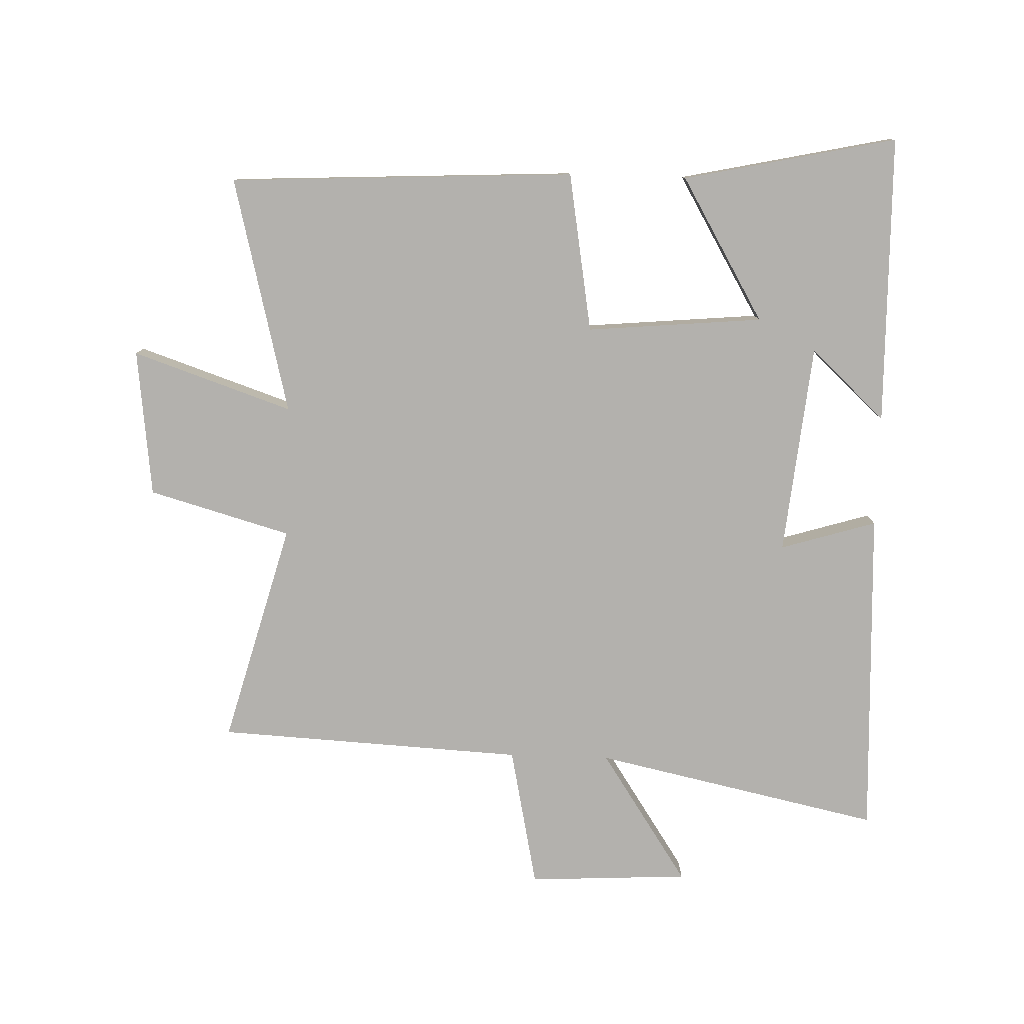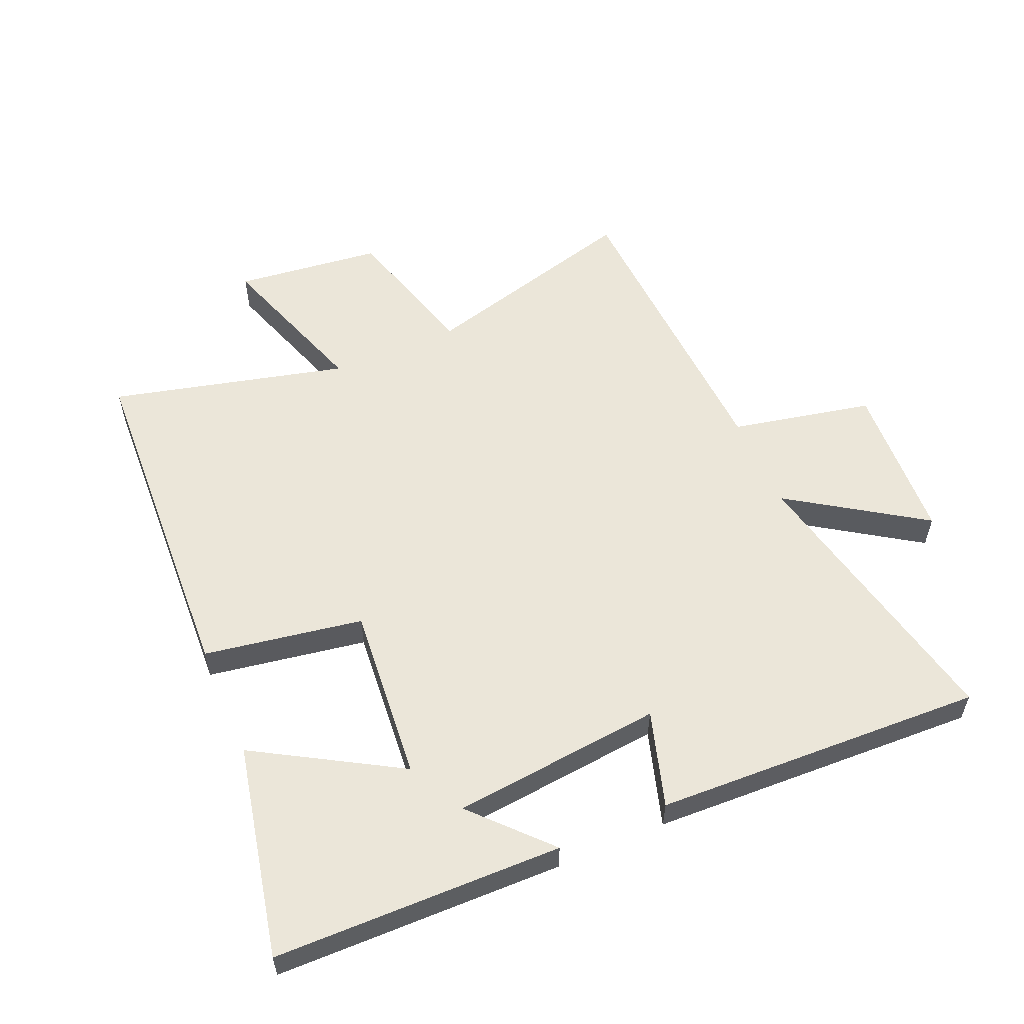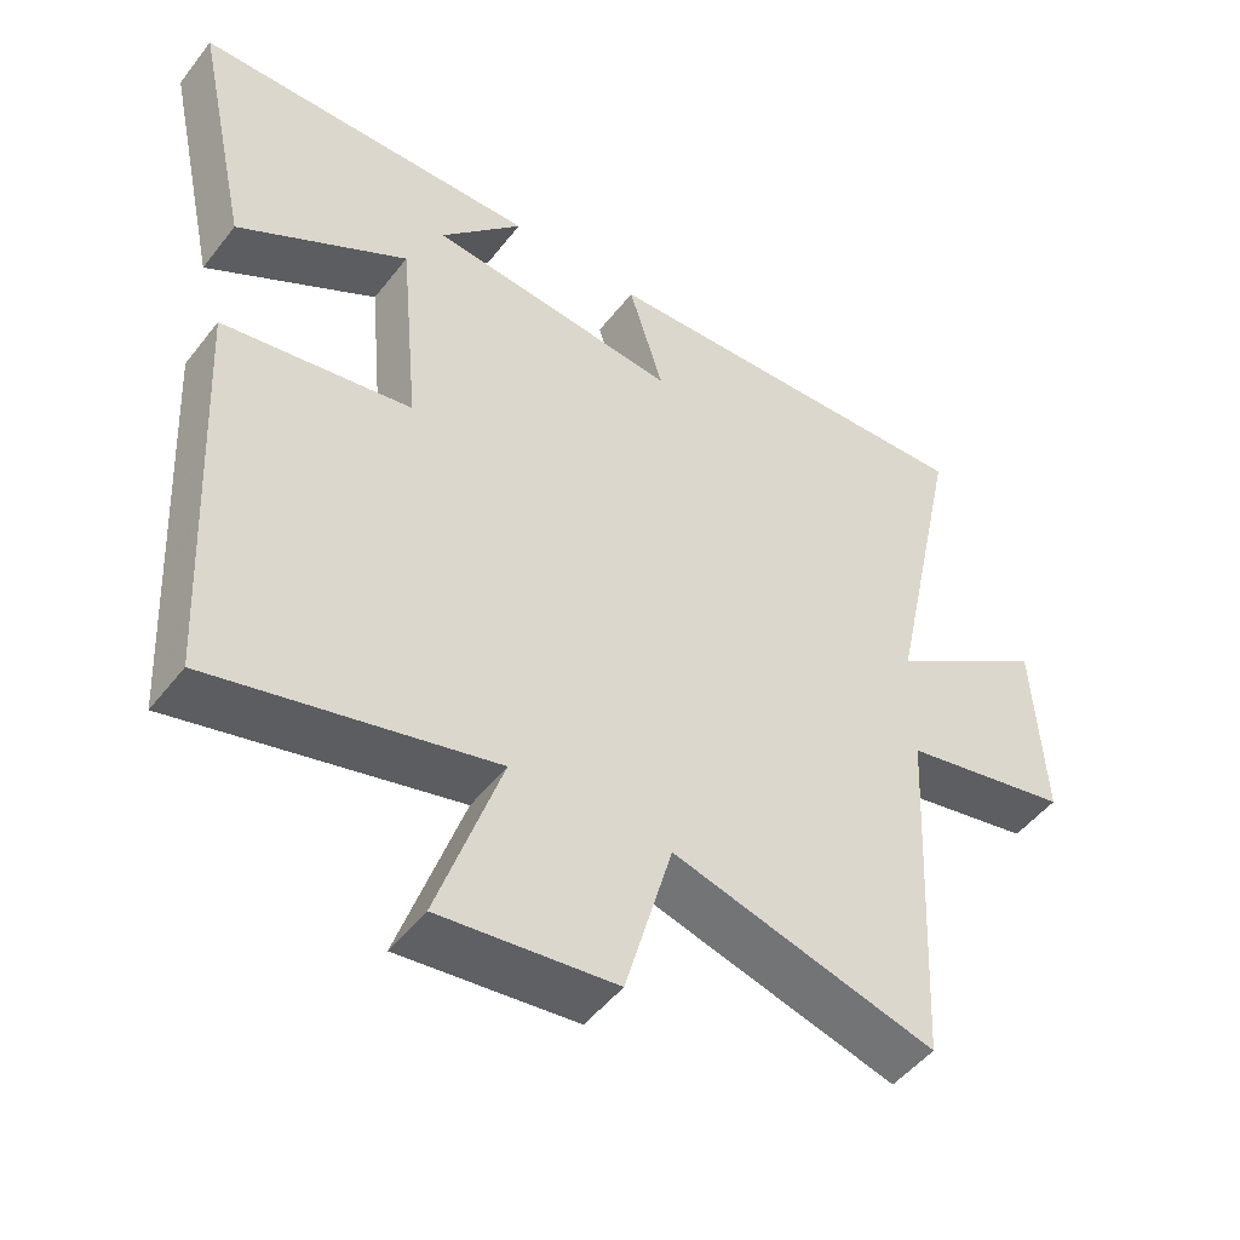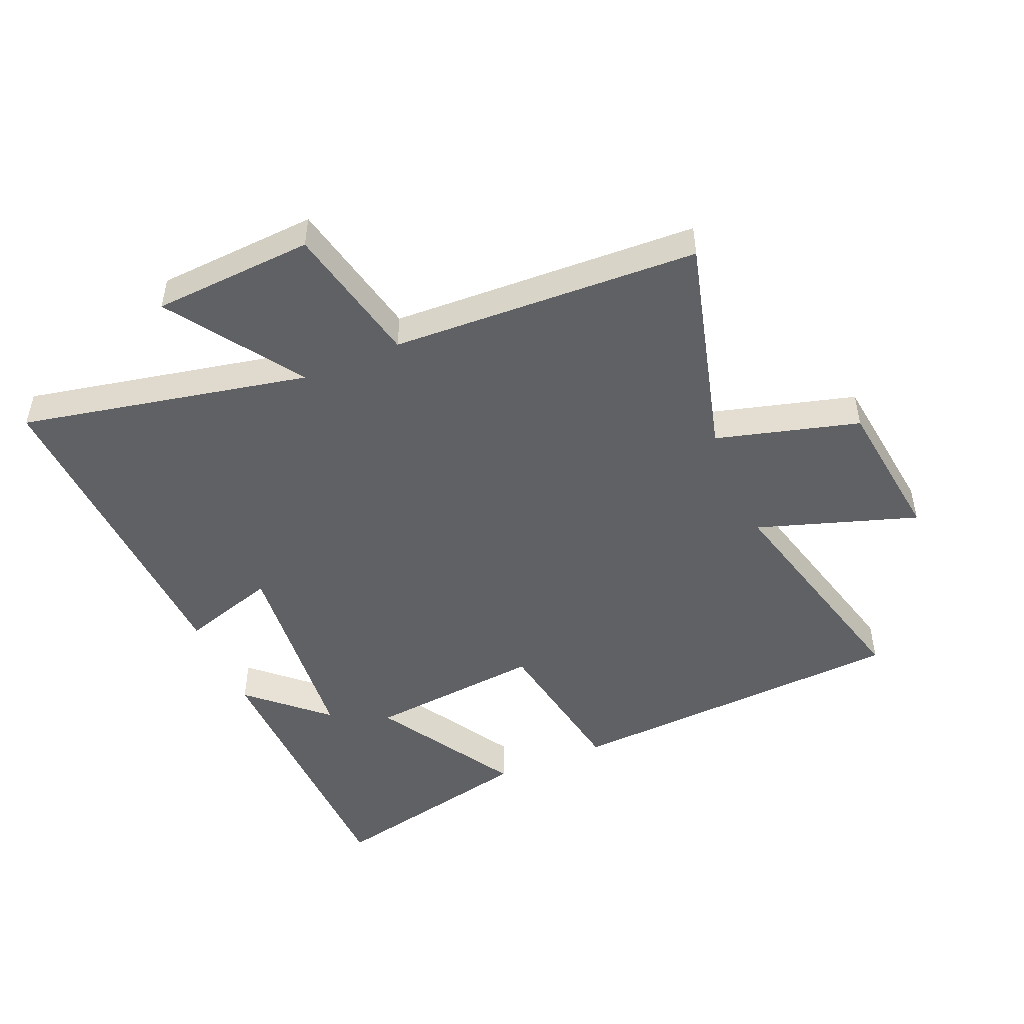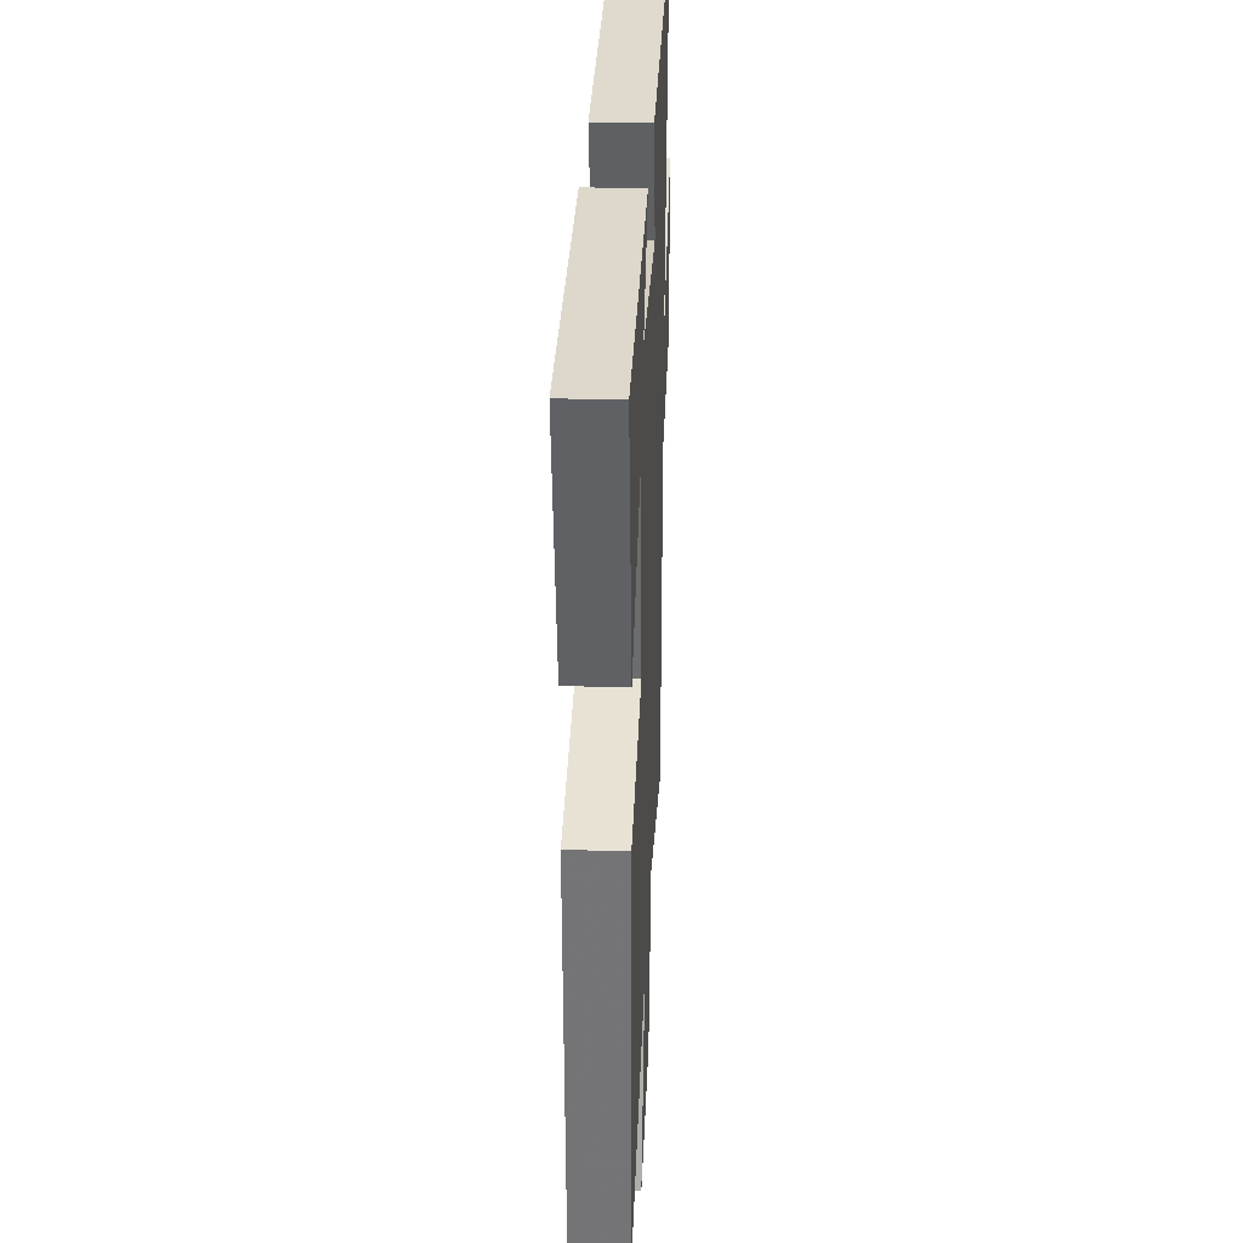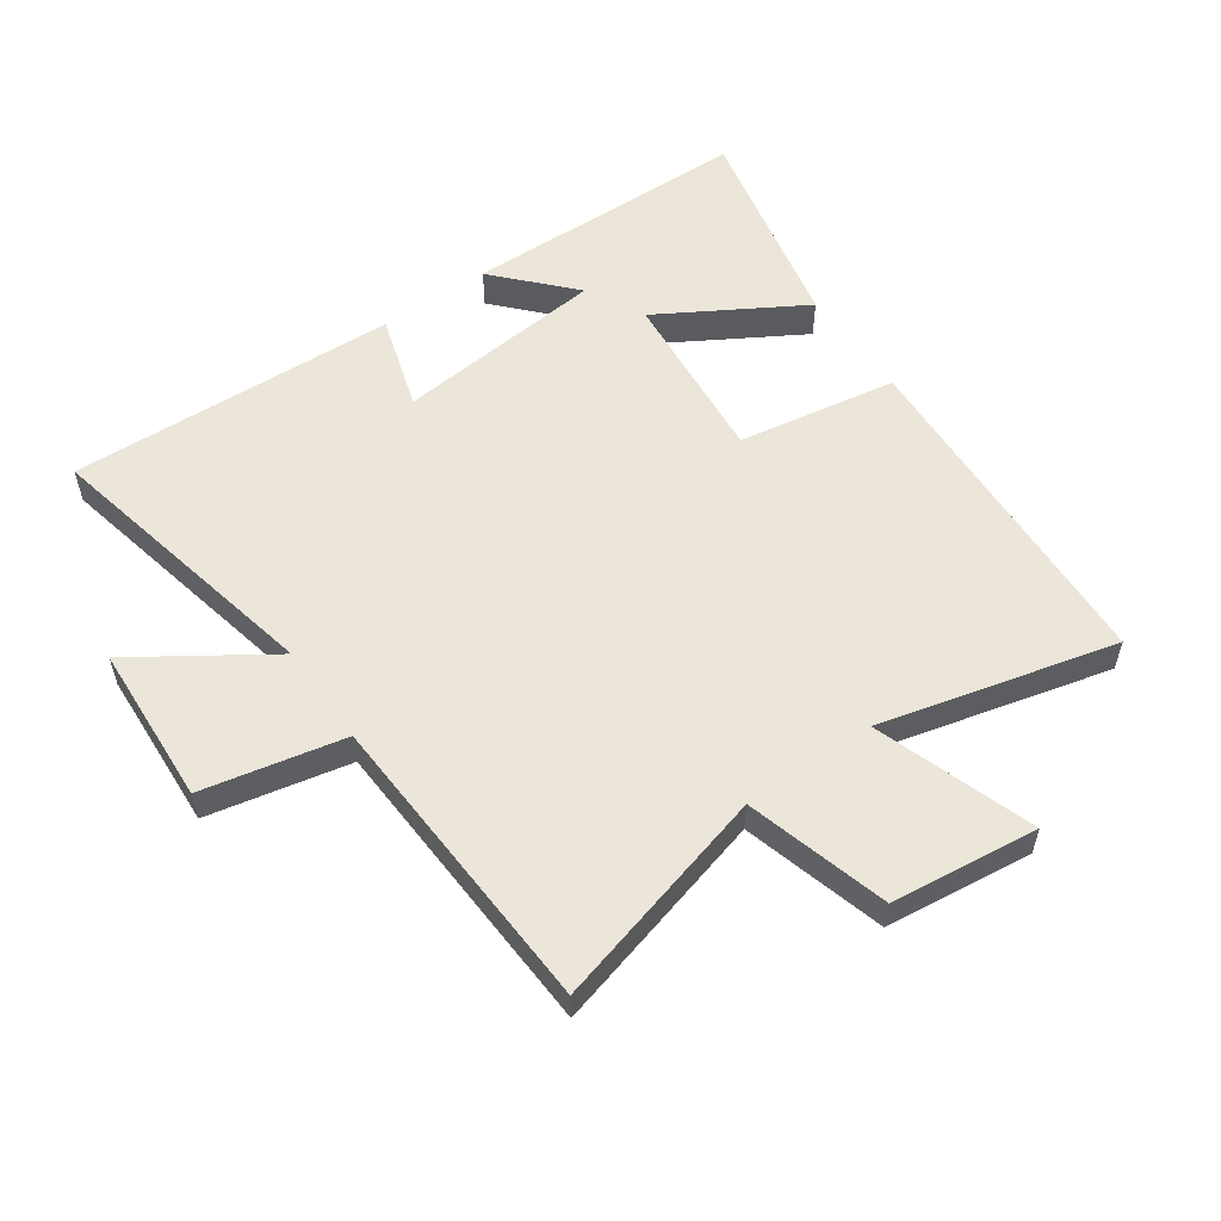
<metadata>
{"format":"obj","ext":"obj","renderer":"f3d","projection":"perspective","resolution":1024,"background":"white","views":[{"elev":-79.2,"azim":-91.9,"up":"+Y"},{"elev":56.4,"azim":-23.4,"up":"+Y"},{"elev":-49.2,"azim":-36.2,"up":"+Z"},{"elev":-48.7,"azim":113.4,"up":"+Y"},{"elev":30.5,"azim":-87.5,"up":"+Z"},{"elev":56.1,"azim":145.0,"up":"+Y"}]}
</metadata>
<code>
v 0.475 0.07 -0.596
v 0.12 0.07 -0.5
v 0.056 0.07 -0.728
v -0.18 0.07 -0.756
v -0.094 0.07 -0.5
v -0.472 0.07 -0.595
v -0.5 0.07 -0.04
v -0.245 0.07 0.003
v -0.271 0.07 0.285
v -0.5 0.07 0.15
v -0.574 0.07 0.492
v -0.111 0.07 0.5
v -0.222 0.07 0.38
v 0.116 0.07 0.346
v 0.069 0.07 0.5
v 0.598 0.07 0.522
v 0.5 0.07 0.061
v 0.713 0.07 0.203
v 0.727 0.07 -0.055
v 0.5 0.07 -0.103
v 0.475 0 -0.596
v 0.12 0 -0.5
v 0.056 0 -0.728
v -0.18 0 -0.756
v -0.094 0 -0.5
v -0.472 0 -0.595
v -0.5 0 -0.04
v -0.245 0 0.003
v -0.271 0 0.285
v -0.5 0 0.15
v -0.574 0 0.492
v -0.111 0 0.5
v -0.222 0 0.38
v 0.116 0 0.346
v 0.069 0 0.5
v 0.598 0 0.522
v 0.5 0 0.061
v 0.713 0 0.203
v 0.727 0 -0.055
v 0.5 0 -0.103
f 17 18 19 20
f 17 20 1 2
f 14 15 16 17
f 13 14 17 2
f 10 11 12 13
f 9 10 13
f 8 9 13 2
f 5 6 7 8
f 5 8 2 3
f 3 4 5
f 40 39 38 37
f 22 21 40 37
f 37 36 35 34
f 22 37 34 33
f 33 32 31 30
f 33 30 29
f 22 33 29 28
f 28 27 26 25
f 23 22 28 25
f 25 24 23
f 1 21 22 2
f 2 22 23 3
f 3 23 24 4
f 4 24 25 5
f 5 25 26 6
f 6 26 27 7
f 7 27 28 8
f 8 28 29 9
f 9 29 30 10
f 10 30 31 11
f 11 31 32 12
f 12 32 33 13
f 13 33 34 14
f 14 34 35 15
f 15 35 36 16
f 16 36 37 17
f 17 37 38 18
f 18 38 39 19
f 19 39 40 20
f 20 40 21 1

</code>
